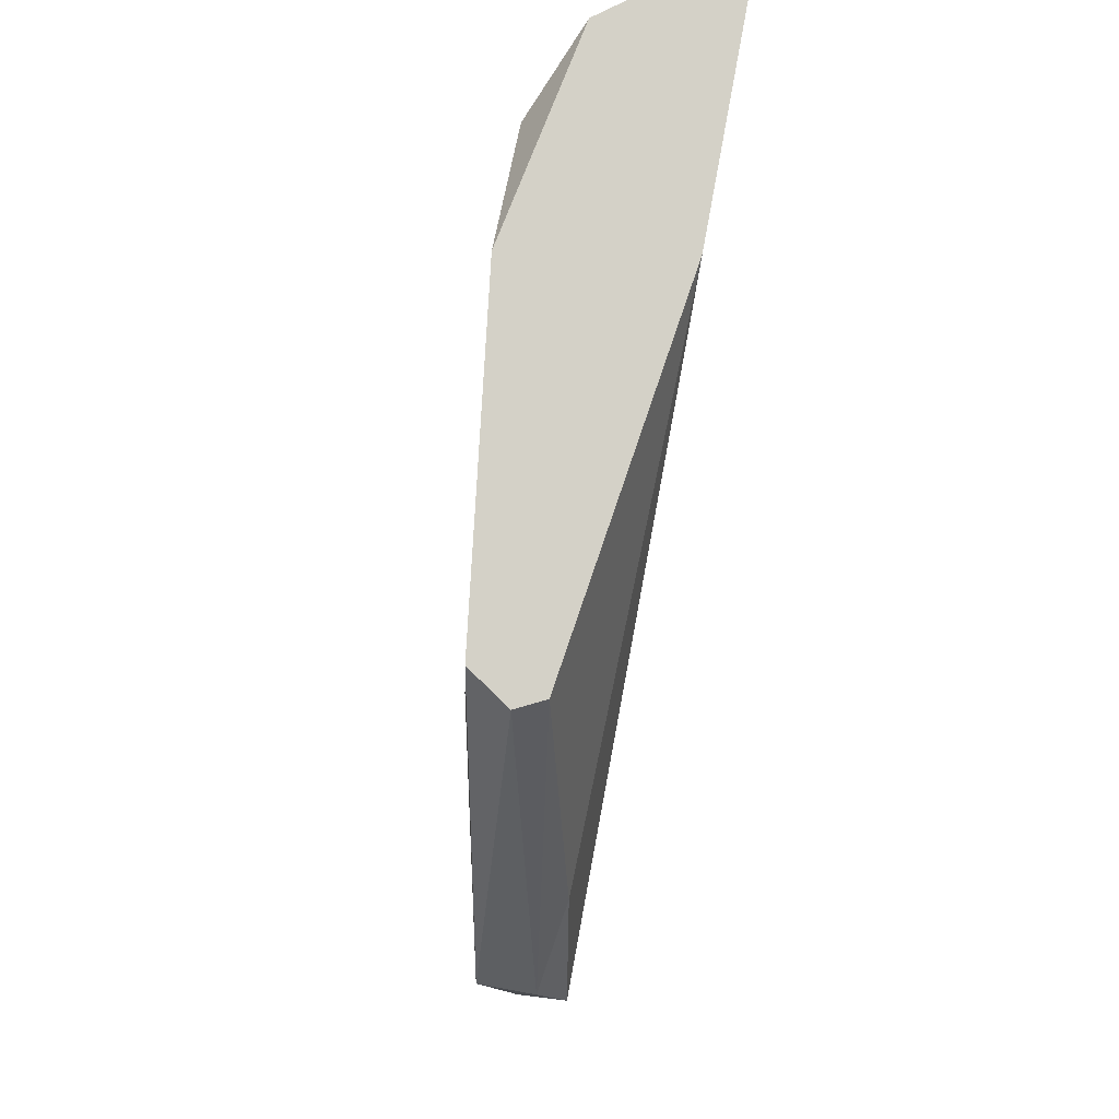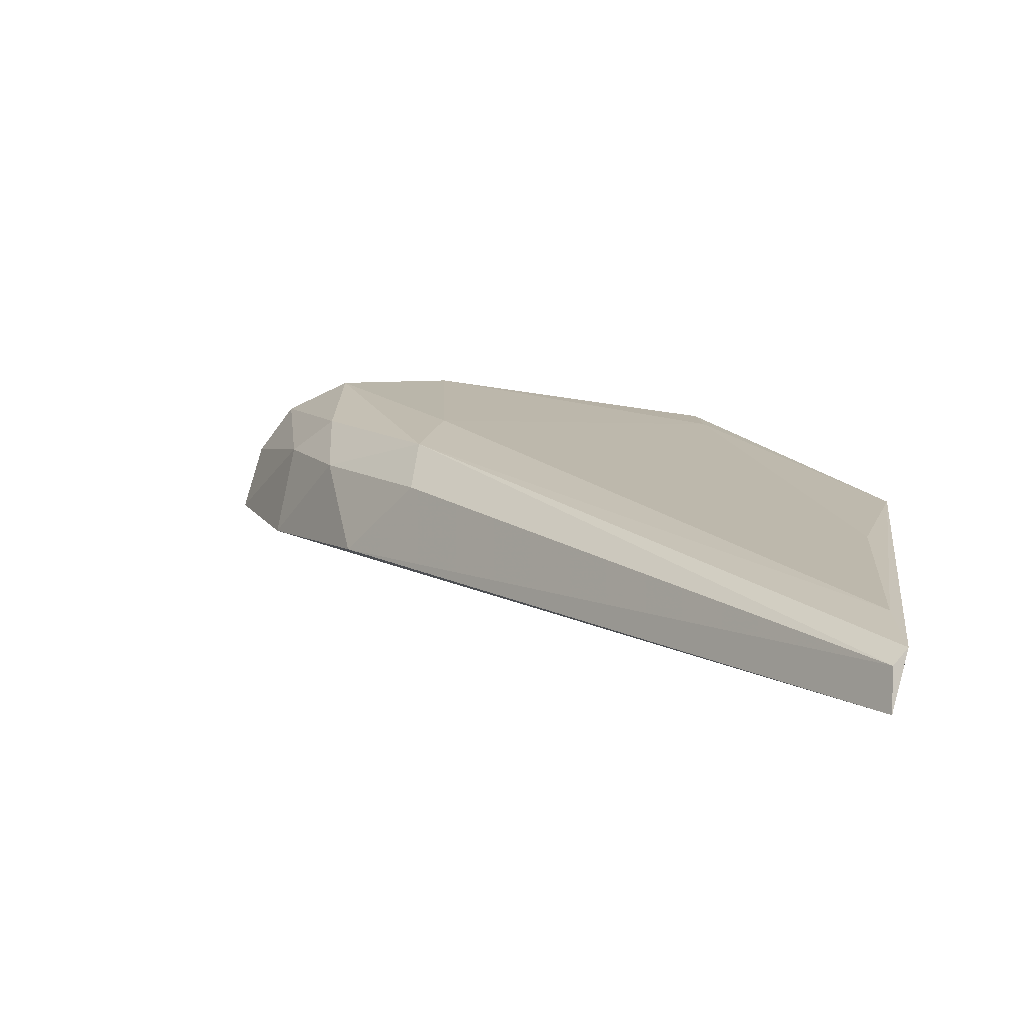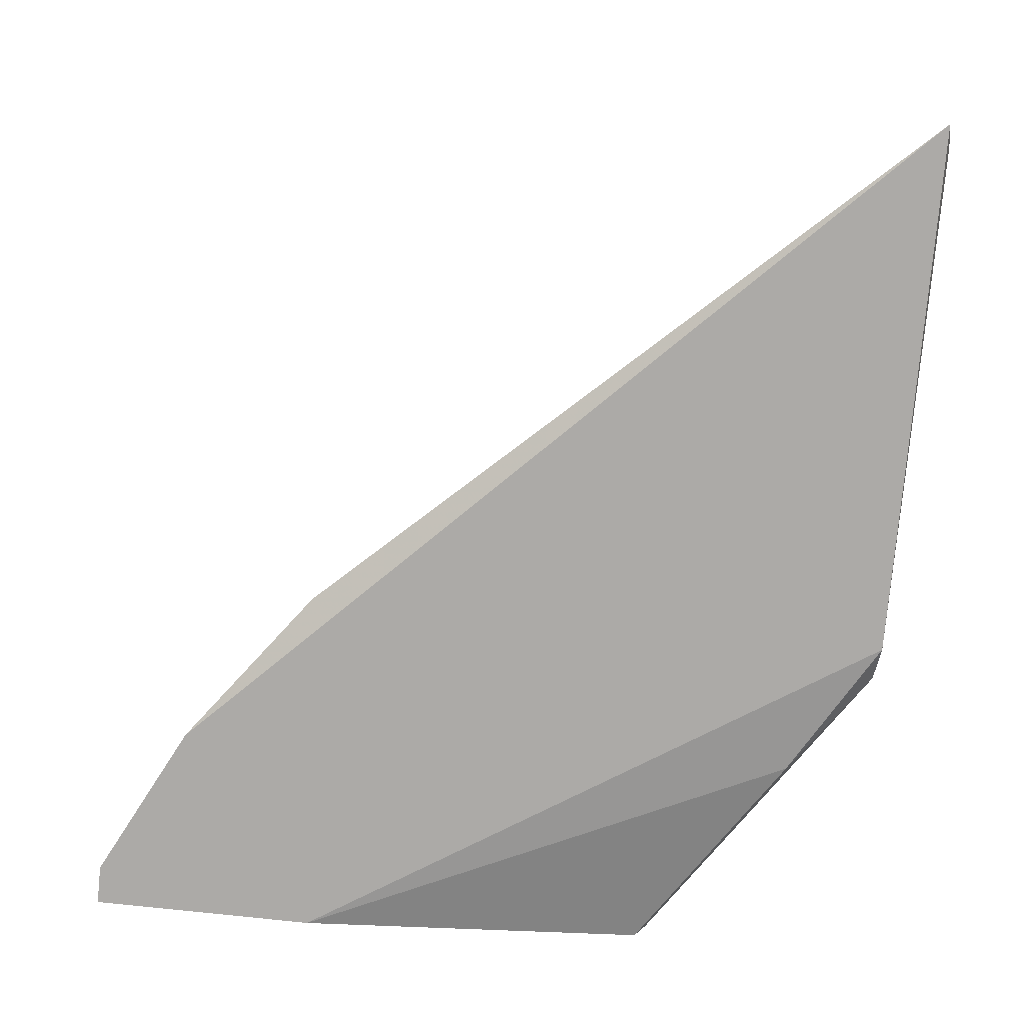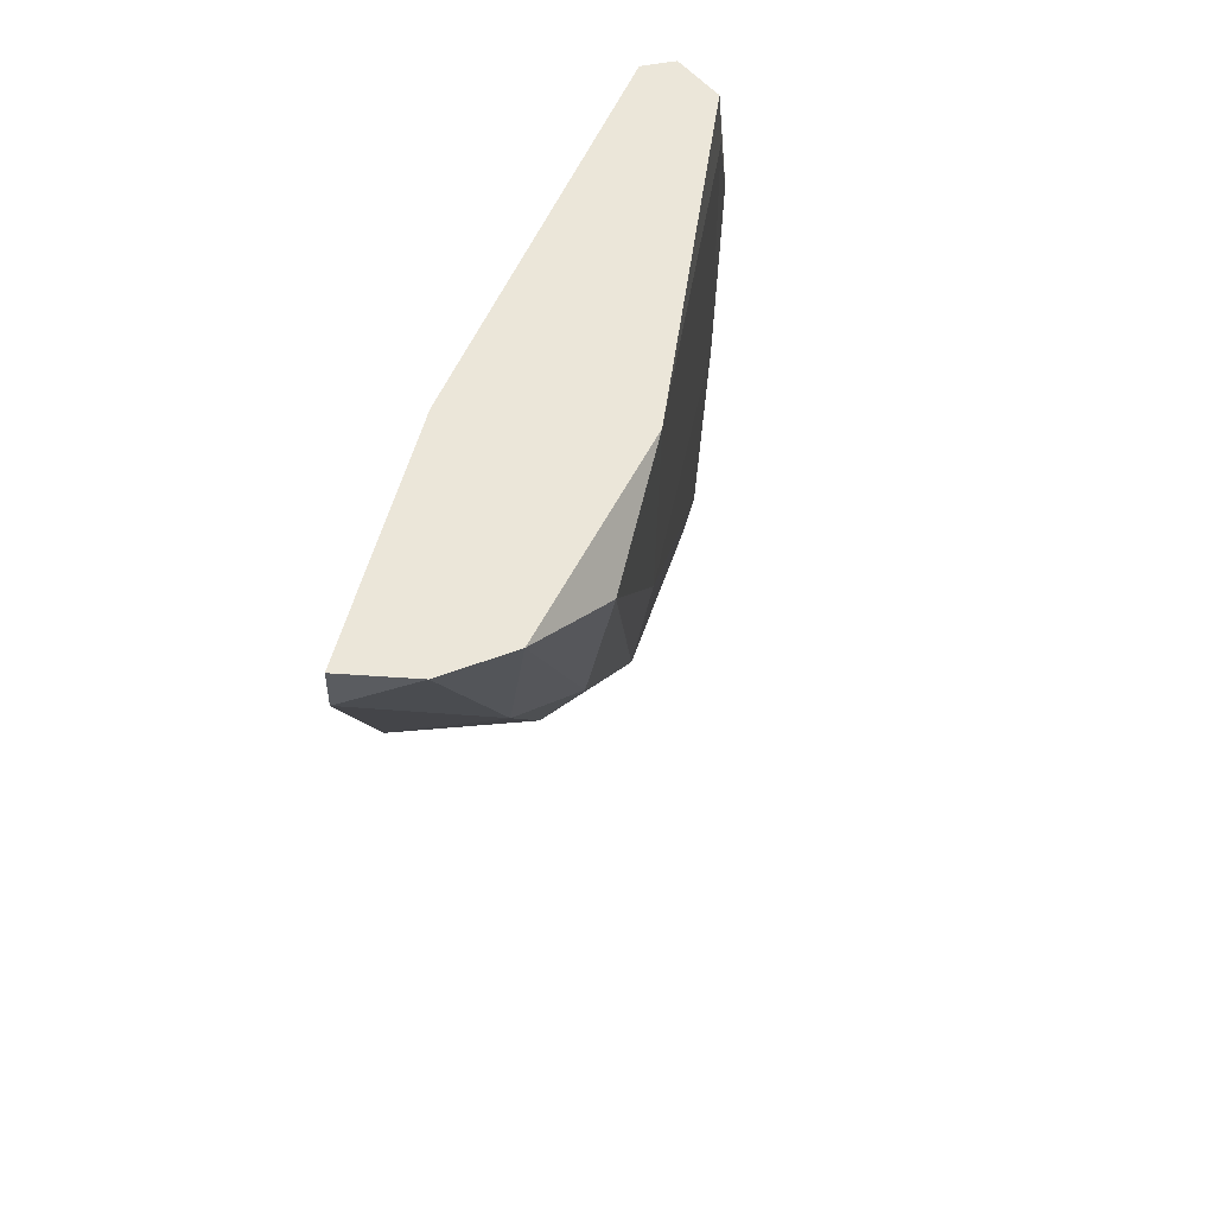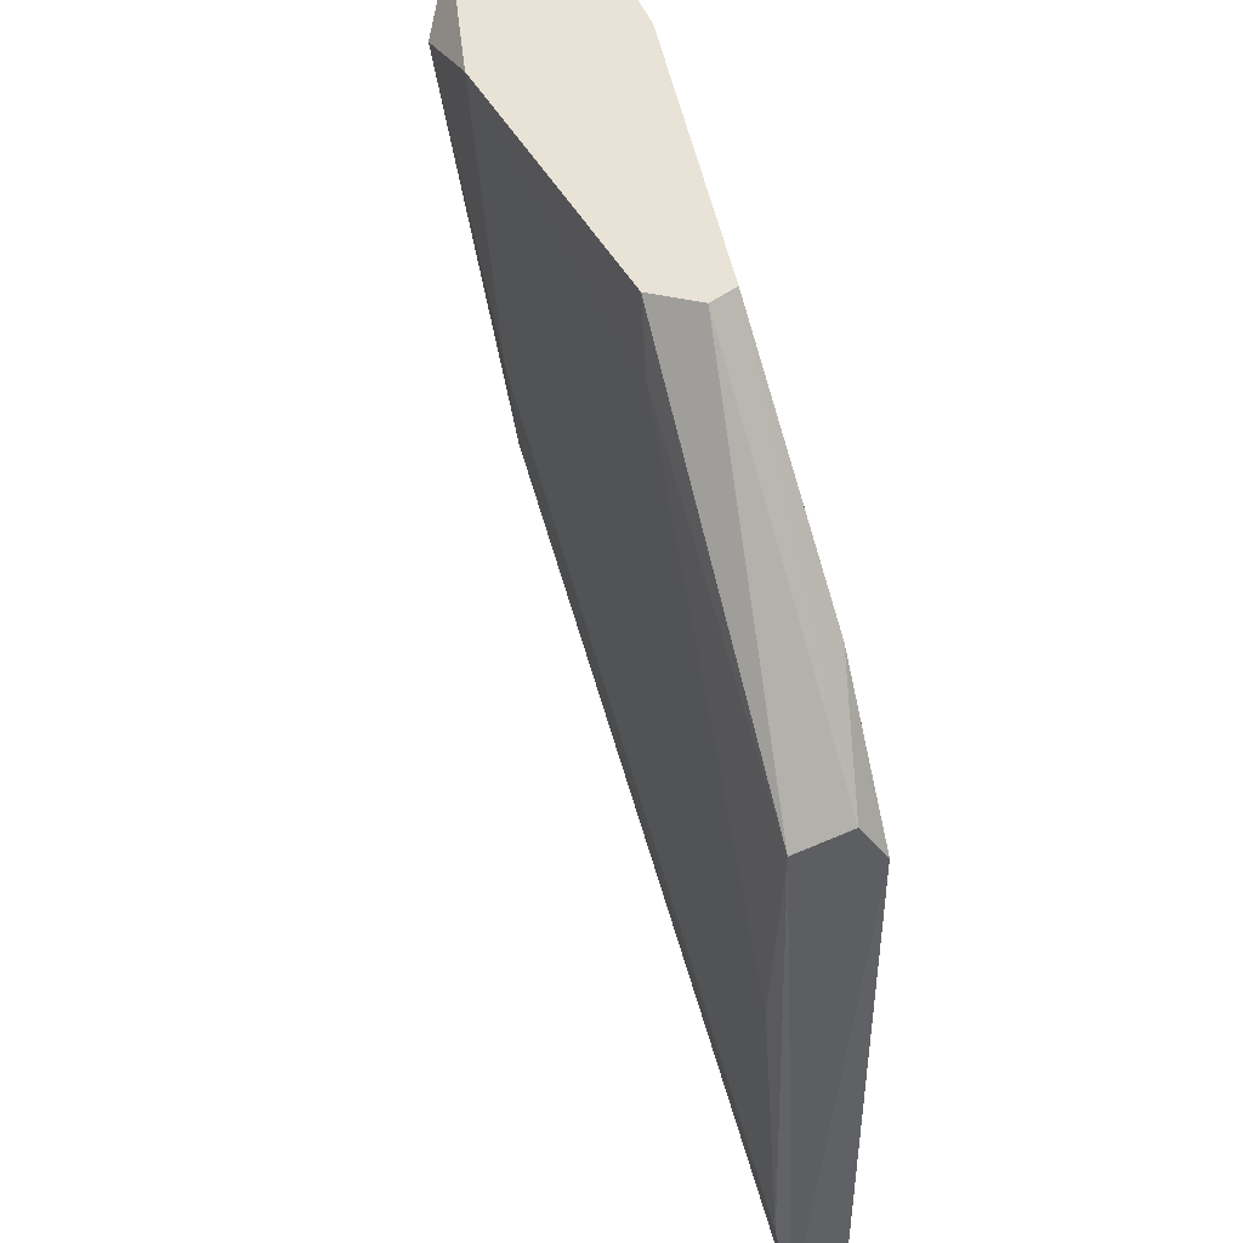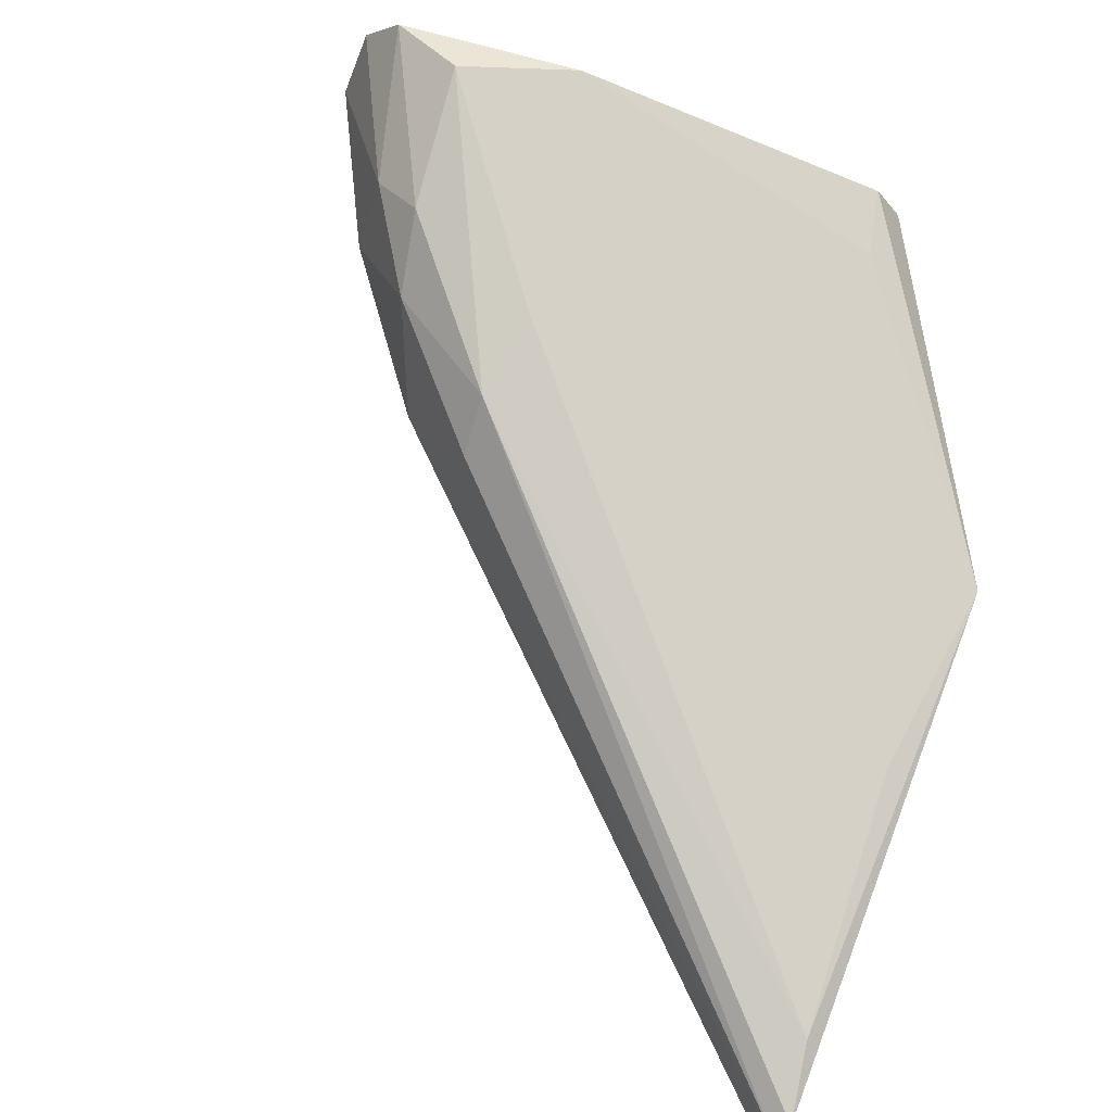
<metadata>
{"format":"obj","ext":"obj","renderer":"f3d","projection":"perspective","resolution":1024,"background":"white","views":[{"elev":79.8,"azim":100.4,"up":"+Y"},{"elev":10.8,"azim":7.4,"up":"+Z"},{"elev":-76.1,"azim":-6.2,"up":"+Z"},{"elev":55.8,"azim":-74.5,"up":"+Y"},{"elev":41.5,"azim":72.7,"up":"+Y"},{"elev":75.7,"azim":20.7,"up":"+Z"}]}
</metadata>
<code>
v -0.005358 -0.07029 0.02862
v -0.03736 -0.04933 0.02531
v -0.03405 -0.05595 0.02531
v -0.03184 -0.04933 0.03193
v -0.01308 -0.04767 0.02752
v -0.004807 -0.08574 0.02531
v -0.004253 -0.06312 0.02531
v -0.02577 -0.06202 0.03083
v -0.01364 -0.04767 0.03027
v -0.004253 -0.08464 0.02752
v -0.02798 -0.04767 0.02531
v -0.02688 -0.04767 0.03193
v -0.004253 -0.06202 0.02862
v -0.03074 -0.05871 0.02917
v -0.03681 -0.04767 0.02807
v -0.02522 -0.05816 0.03138
v -0.02909 -0.06257 0.02586
v -0.02577 -0.06423 0.02917
v -0.007565 -0.05705 0.02586
v -0.004807 -0.08133 0.02807
v -0.03129 -0.0554 0.03083
v -0.01308 -0.05043 0.03027
v -0.004807 -0.08519 0.02696
v -0.03515 -0.04767 0.03027
v -0.0335 -0.0543 0.02917
v -0.01253 -0.04767 0.02862
v -0.03736 -0.04767 0.02531
v -0.004253 -0.06147 0.02641
f 21 24 25
f 21 4 24
f 12 15 24
f 4 12 24
f 8 18 23
f 17 6 23
f 10 8 23
f 6 10 23
f 12 16 22
f 2 3 25
f 18 17 23
f 3 14 25
f 15 11 27
f 14 21 25
f 24 15 25
f 5 9 26
f 9 13 26
f 11 2 27
f 2 15 27
f 13 7 28
f 19 5 28
f 7 19 28
f 5 26 28
f 16 1 22
f 15 2 25
f 13 9 22
f 4 8 16
f 9 12 22
f 26 13 28
f 3 2 6
f 6 2 7
f 7 2 11
f 9 5 11
f 9 11 12
f 10 7 13
f 12 11 15
f 1 13 22
f 12 4 16
f 3 6 17
f 6 7 10
f 14 17 18
f 14 3 17
f 14 8 21
f 8 4 21
f 16 8 20
f 10 13 20
f 1 16 20
f 8 10 20
f 7 11 19
f 11 5 19
f 8 14 18
f 13 1 20

</code>
